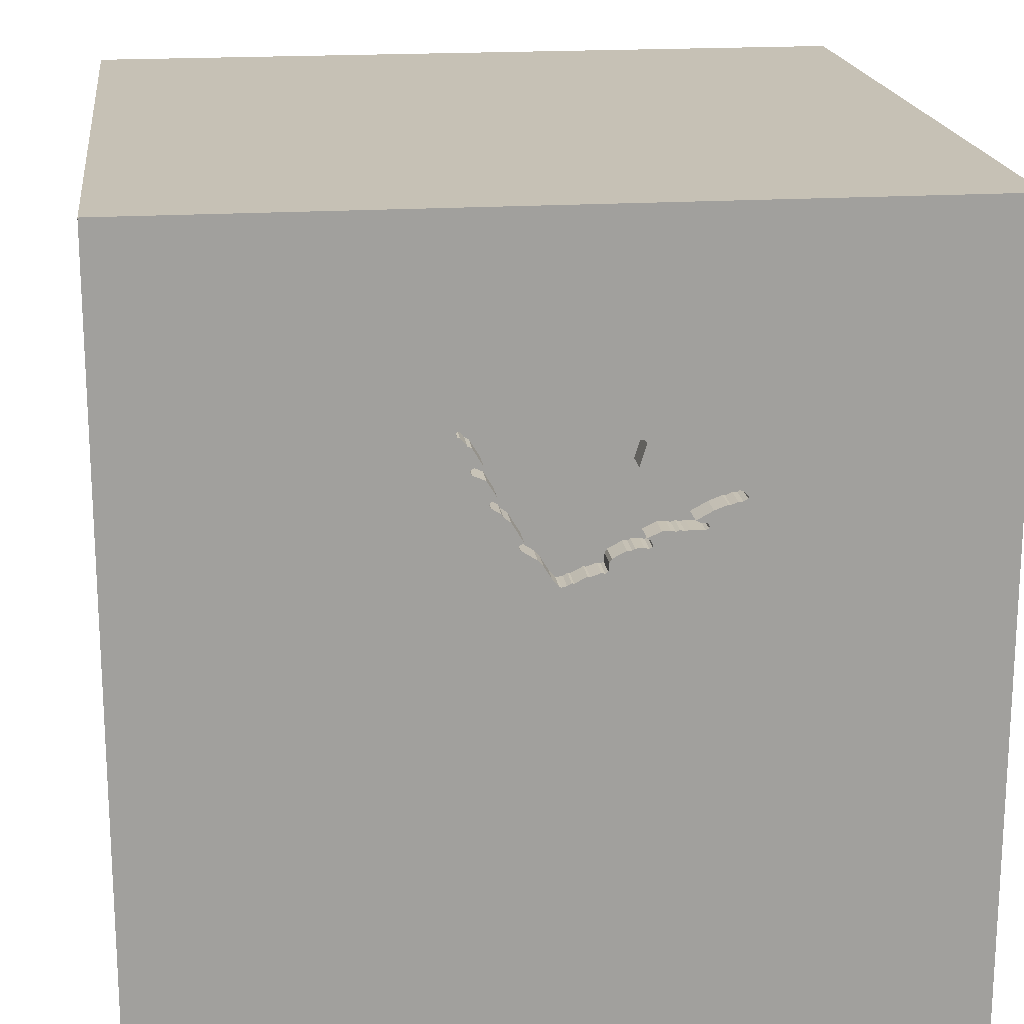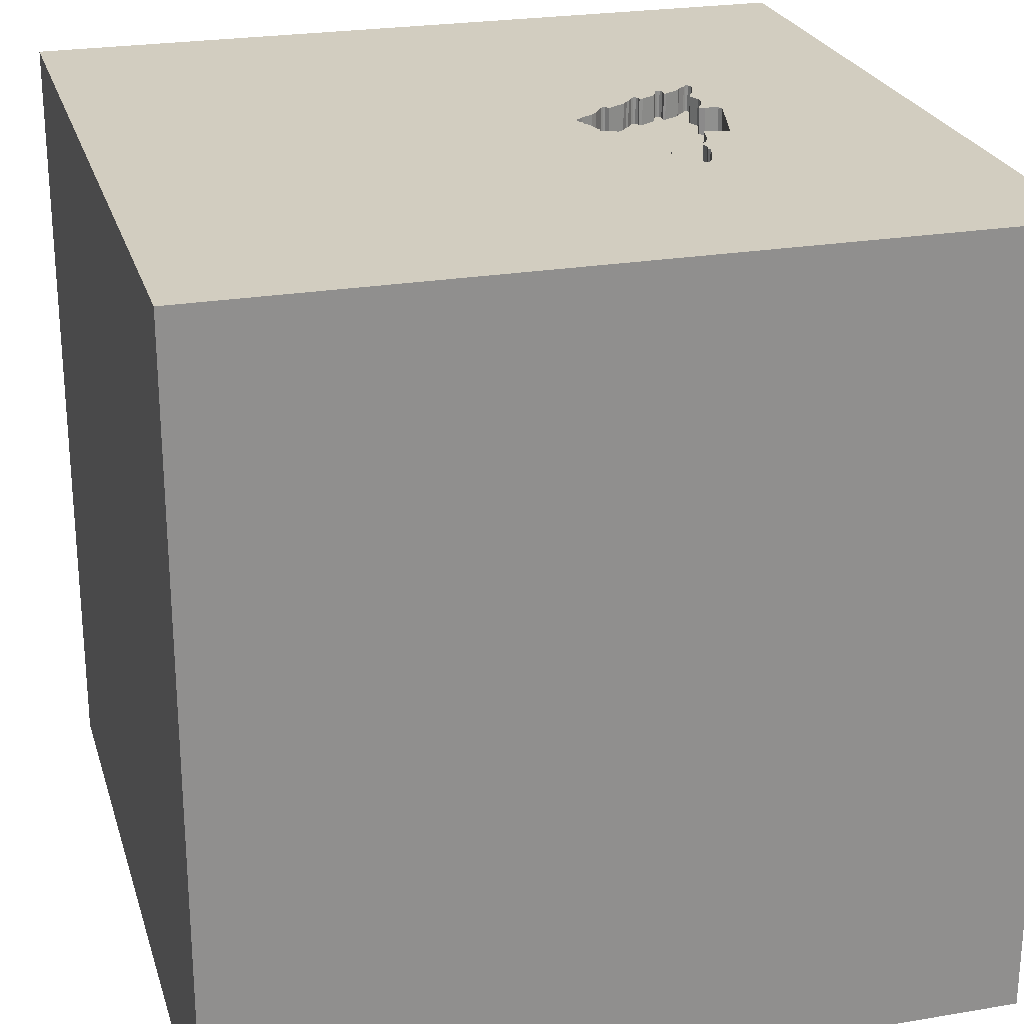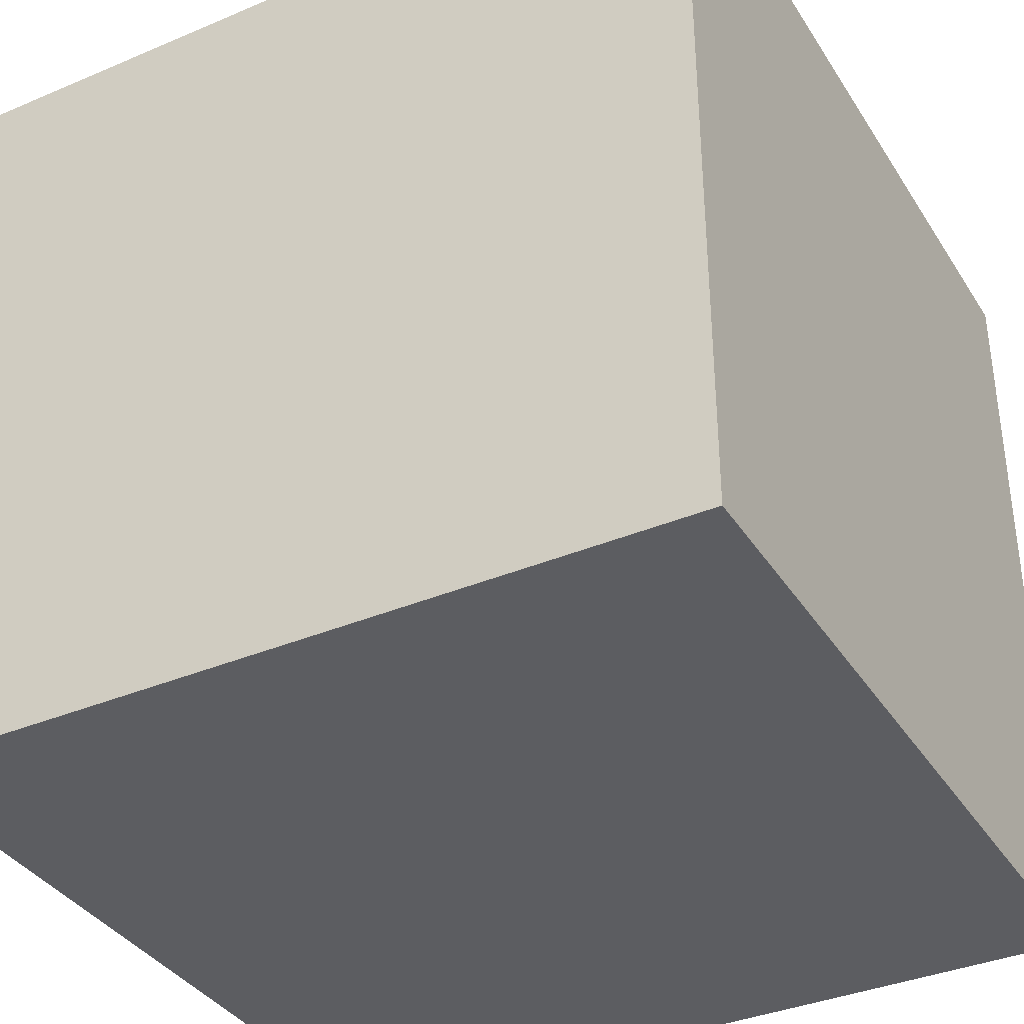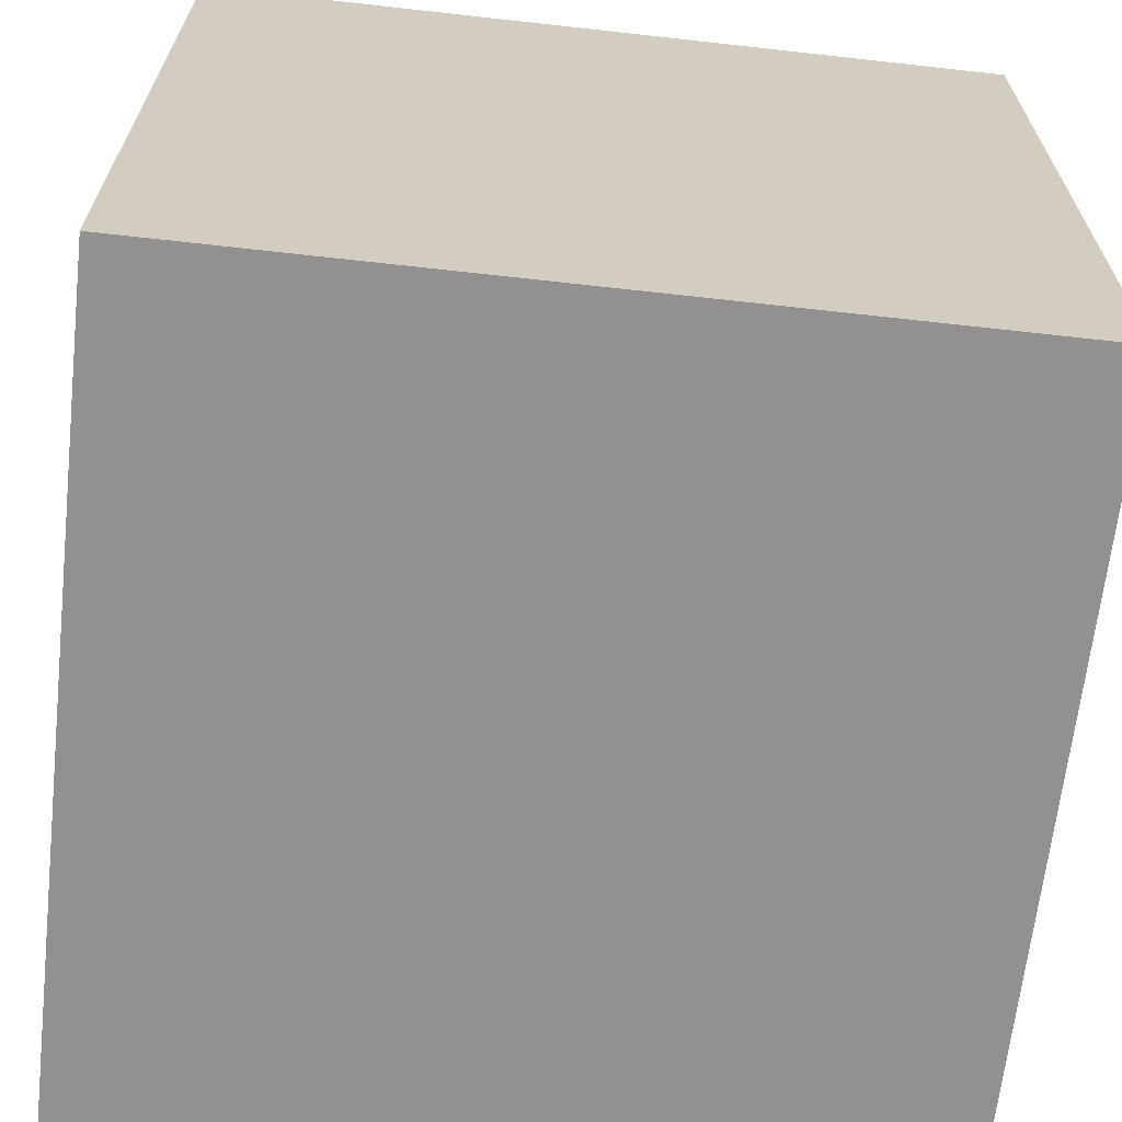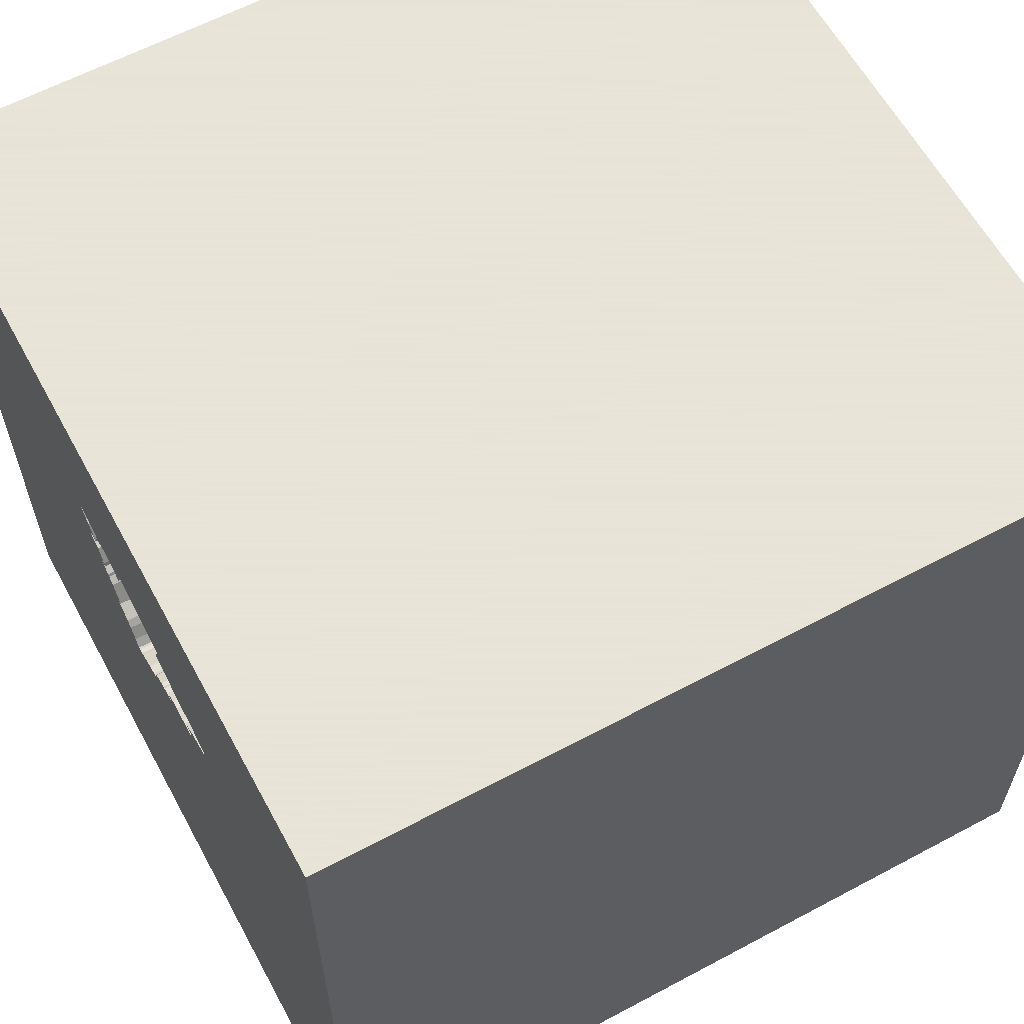
<metadata>
{"format":"obj","ext":"obj","renderer":"f3d","projection":"perspective","resolution":1024,"background":"white","views":[{"elev":18.7,"azim":173.0,"up":"+Z"},{"elev":24.5,"azim":-105.5,"up":"+Y"},{"elev":-36.8,"azim":-61.3,"up":"+Z"},{"elev":-66.1,"azim":173.6,"up":"+Y"},{"elev":61.4,"azim":-118.5,"up":"+Z"}]}
</metadata>
<code>
o tree_120
v -0.1396 1.5 0.3388
v -0.1396 1.4 0.3388
v -0.5658 1.5 0.5163
v -0.3013 1.5 0.4256
v -0.3013 1.4 0.4256
v 0.1867 1.5 0.4756
v 0.1867 1.4 0.4756
v 0.1717 1.5 0.756
v 0.1717 1.4 0.756
v -0.1316 1.5 0.3238
v 0.2326 1.5 0.5634
v 0.2326 1.4 0.5634
v -0.484 1.5 0.5792
v -0.484 1.4 0.5792
v -0.009838 1.5 0.2609
v -0.009838 1.4 0.2609
v -0.2774 1.5 0.4146
v -0.2425 1.5 -0.5566
v -0.1316 1.4 0.3238
v 0.1703 1.5 0.4481
v -0.5169 1.5 0.5074
v -0.2714 1.5 0.3737
v -0.2055 1.5 0.3647
v -0.2055 1.4 0.3647
v 0.2177 1.5 0.5045
v 0.2177 1.4 0.5045
v -0.2534 1.5 0.4036
v -0.2534 1.4 0.4036
v 0.3175 1.5 0.6483
v 0.3175 1.4 0.6483
v -0.457 1.5 0.4375
v -0.457 1.4 0.4375
v 0.3105 1.5 0.7271
v 0.1681 -0.1933 -1.5
v 0.4167 0.1562 1.5
v 0.1693 1.152 1.5
v 0.4297 -0.4883 1.5
v 0.1562 -1.5 -0.8333
v 0.2604 -1.5 0.2474
v 0.5469 -1.5 -0.2083
v 0.1562 -1.5 -1.25
v 0.1562 -1.5 -0.4167
v 0.3115 1.5 0.6383
v 0.7552 1.5 -0.3678
v 0.4167 1.5 0.4688
v 1.5 1.5 -1.5
v -0.1302 1.5 1.5
v 0.3414 1.5 0.79
v 0.3155 1.5 0.6562
v 0.3624 1.5 0.774
v -0.5658 1.5 0.5503
v -0.5658 1.4 0.5503
v 0.3564 1.5 0.764
v 0.1558 1.5 0.3787
v 0.02604 -0.7812 1.5
v 0 -0 1.5
v -0.1823 -1.5 1.198
v -0.2083 -1.5 0.625
v -0.1042 0.7552 1.5
v -0.1186 1.5 0.2889
v 0.03298 1.5 0.8019
v -0.4111 1.5 0.4575
v -0.4111 1.4 0.4575
v -0.445 1.5 0.4235
v -0.4301 1.5 0.5842
v -0.4301 1.4 0.5842
v -0.3612 1.5 0.4275
v -0.3612 1.4 0.4275
v 0.2296 1.5 0.7451
v 1.5 1.5 1.5
v 1.5 -1.5 1.5
v 1.094 -1.5 -0.1823
v -0.4261 1.5 0.4495
v -0.1067 1.5 0.2919
v 0.08098 1.5 0.3218
v 0.08098 1.4 0.3218
v -0.2425 1.5 0.733
v -0.2425 1.4 0.733
v 0.3105 1.4 0.7271
v 0.2506 1.5 0.5255
v -0.2714 1.4 0.3737
v 0.1498 1.5 0.759
v -0.5249 1.5 0.5054
v -0.5249 1.4 0.5054
v 0.2885 1.5 0.6283
v 0.3624 1.4 0.774
v 0.1618 1.5 0.3887
v 0.1618 1.4 0.3887
v -0.3951 1.5 0.4275
v -0.3951 1.4 0.4275
v -0.3772 1.5 0.4236
v 0.005133 1.5 0.252
v 0.0231 1.5 0.248
v -0.5489 1.5 0.5163
v 0.2516 1.5 0.759
v 0.0564 1.5 0.7336
v -0.3163 1.4 0.6212
v -0.4687 0.4297 1.5
v -0.4687 -0.1562 1.5
v -0.4818 -1.5 -0.599
v -0.4687 -1.5 0.1562
v -0.3906 1.5 1.289
v -0.2485 1.5 0.723
v -1.5 0.4427 0.1562
v -1.5 0.1562 1.25
v -1.5 0.6315 -0.4427
v -1.5 0.1823 0.7812
v -1.5 1.5 1.5
v -1.5 0.01302 -1.003
v -1.5 -0.07812 0.1562
v -1.5 0 -0.4687
v -1.5 -0.5599 0.1823
v -1.5 -0.4687 -0.4167
v -1.5 -1.5 1.5
v -1.5 1.5 -1.5
v -1.5 -1.5 -1.5
v -1.5 -1.276 0.05208
v 0.05047 1.5 0.7829
v -0.5169 1.4 0.5074
v 0.04795 1.5 0.7929
v 0.04795 1.4 0.7929
v -0.4441 1.5 0.5892
v -0.4441 1.4 0.5892
v 0.03298 1.4 0.8019
v 0.05404 1.5 0.2769
v 0.1448 1.5 0.4057
v 0.1448 1.4 0.4057
v -0.2245 1.5 0.6442
v -0.2245 1.4 0.6442
v 0.3254 1.5 0.7351
v -0.3562 1.5 0.5942
v -0.3562 1.4 0.5942
v -0.451 1.5 0.4475
v 0.1009 1.5 0.3438
v 0.1009 1.4 0.3438
v 0.05195 1.5 0.743
v 0.05195 1.4 0.743
v -0.5489 1.4 0.5163
v 1.5 -1.5 -1.5
v 0.8073 1.5 0.7324
v 0.07691 1.5 0.7281
v 0.07691 1.4 0.7281
v -0.23 1.5 0.6407
v -0.3772 1.4 0.4236
v 0.2277 1.5 0.5494
v 0.2277 1.4 0.5494
v 0.3484 1.5 0.762
v -0.1067 1.4 0.2919
v -0.5828 1.5 0.5333
v -0.5828 1.4 0.5333
v -0.5658 1.4 0.5163
v -0.2355 1.5 0.6372
v -0.2355 1.4 0.6372
v 0.2446 1.5 0.5494
v 0.2446 1.4 0.5494
v 0.2735 1.5 0.6627
v 0.1498 1.4 0.759
v 0.2546 1.5 0.5434
v 0.2546 1.4 0.5434
v 0.2506 1.4 0.5255
v -0.47 1.5 0.4894
v 1.5 -0.6258 -0.09928
v 0.1223 1.5 0.75
v 0.05494 1.5 0.765
v -0.455 1.5 0.4295
v -0.455 1.4 0.4295
v -0.2454 1.5 0.3717
v -0.2454 1.4 0.3717
v -1.276 -0.05208 1.5
v -1.12 1.5 0.7454
v 0.09487 1.5 0.741
v 0.09487 1.4 0.741
v 0.06751 1.5 0.2994
v -0.4261 1.4 0.4495
v -0.2485 1.4 0.723
v -0.3472 1.5 0.4226
v 0.005134 1.4 0.252
v -0.3503 1.5 0.6042
v -0.06174 1.5 0.2819
v -0.06174 1.4 0.2819
v -0.5209 1.5 0.5064
v -0.4141 1.5 0.5882
v -0.4141 1.4 0.5882
v 0.2745 1.5 0.6672
v 0.3414 1.4 0.79
v 0.05494 1.4 0.765
v -0.3792 1.5 0.5842
v 0.2097 1.5 0.7401
v 0.2097 1.4 0.7401
v -0.5808 1.5 0.5253
v -0.3792 1.4 0.5842
v -0.06973 1.5 0.2799
v 0.1598 1.5 0.3967
v 0.8333 -0.1562 1.5
v 0.3055 1.5 0.6622
v 0.3055 1.4 0.6622
v -0.2155 1.5 0.3707
v -0.2155 1.4 0.3707
v 0.3134 1.5 0.783
v 0.2117 1.5 0.4945
v 0.2117 1.4 0.4945
v 0.2656 1.5 0.6183
v 0.2656 1.4 0.6183
v -0.2614 1.5 0.3677
v -0.2614 1.4 0.3677
v -0.1885 1.5 0.3647
v -0.1885 1.4 0.3647
v 0.3134 1.4 0.783
v -0.3313 1.5 0.4266
v -0.3313 1.4 0.4266
v 0.0231 1.4 0.248
v -0.01782 1.5 0.2589
v 0.2296 1.4 0.7451
v 0.3509 1.5 0.786
v 0.2566 1.5 0.5355
v 0.2566 1.4 0.5355
v -0.3503 1.4 0.6042
v 0.3115 1.4 0.6383
v 0.3155 1.4 0.6562
v -0.2644 1.5 0.3966
v -0.2644 1.4 0.3966
v -0.47 1.4 0.4894
v -0.5808 1.4 0.5253
v 0.05404 1.4 0.2769
v 0.03109 1.5 0.25
v 0.03109 1.4 0.25
v 0.3484 1.4 0.762
v -0.451 1.4 0.4475
v -0.1286 1.5 0.2948
v -0.1286 1.4 0.2948
v 0.2516 1.4 0.759
v -0.3163 1.5 0.6212
v -0.3154 1.5 0.426
v 0.3254 1.4 0.7351
v -0.06973 1.4 0.2799
v -0.445 1.4 0.4235
v -0.2734 1.5 0.3816
v -0.2734 1.4 0.3816
v 0.2725 1.5 0.6582
v 0.2725 1.4 0.6582
v -0.3472 1.4 0.4226
v -0.01782 1.4 0.2589
v 0.3604 1.5 0.782
v 0.3604 1.4 0.782
v 0.3564 1.4 0.764
v 0.1558 1.4 0.3787
v 0.1598 1.4 0.3967
v 0.05145 1.5 0.779
v 0.2745 1.4 0.6672
v -0.1186 1.4 0.2889
v 0.06094 1.5 0.7241
v 0.06094 1.4 0.7241
f 114 169 108
f 114 57 71
f 108 105 114
f 58 57 114
f 71 55 114
f 112 117 114
f 99 169 114
f 105 107 114
f 117 116 114
f 101 58 114
f 107 112 114
f 116 101 114
f 108 107 105
f 112 116 117
f 55 99 114
f 99 108 169
f 107 110 112
f 112 113 116
f 58 71 57
f 71 37 55
f 55 56 99
f 99 98 108
f 116 100 101
f 101 39 58
f 110 113 112
f 58 39 71
f 37 56 55
f 107 104 110
f 108 104 107
f 56 98 99
f 110 111 113
f 100 39 101
f 37 35 56
f 100 42 39
f 113 109 116
f 56 59 98
f 104 111 110
f 111 109 113
f 71 194 37
f 194 35 37
f 59 108 98
f 104 106 111
f 42 40 39
f 40 71 39
f 100 38 42
f 35 59 56
f 35 70 59
f 102 170 108
f 103 170 102
f 116 38 100
f 71 70 194
f 194 70 35
f 59 36 108
f 190 3 170
f 170 103 51
f 170 51 149
f 170 149 190
f 108 106 104
f 106 109 111
f 116 41 38
f 40 72 71
f 162 70 71
f 70 36 59
f 102 108 47
f 13 51 103
f 165 170 3
f 83 181 165
f 94 83 165
f 165 3 94
f 38 40 42
f 182 65 122
f 122 13 103
f 103 187 182
f 103 182 122
f 64 18 165
f 165 181 21
f 21 133 31
f 165 21 31
f 170 115 108
f 38 139 40
f 36 47 108
f 178 131 187
f 178 187 103
f 103 232 178
f 91 67 176
f 176 209 233
f 64 89 91
f 176 233 18
f 18 64 91
f 18 91 176
f 73 133 21
f 161 62 73
f 73 21 161
f 18 170 165
f 108 115 106
f 106 115 109
f 103 102 77
f 103 128 143
f 143 152 232
f 103 143 232
f 18 233 4
f 17 27 220
f 18 4 17
f 206 1 10
f 206 10 18
f 23 206 18
f 197 23 18
f 17 220 237
f 167 197 18
f 18 17 237
f 18 237 22
f 18 22 204
f 18 204 167
f 40 139 72
f 102 61 77
f 18 10 229
f 60 18 229
f 44 18 60
f 41 139 38
f 120 61 102
f 192 44 60
f 60 74 192
f 115 116 109
f 171 118 120
f 173 75 44
f 125 173 44
f 225 125 44
f 212 15 92
f 93 225 44
f 92 93 44
f 192 179 212
f 212 92 44
f 44 192 212
f 18 115 170
f 115 34 116
f 140 102 47
f 48 120 102
f 171 141 96
f 164 248 118
f 96 136 164
f 164 118 171
f 96 164 171
f 163 171 120
f 69 188 8
f 82 163 120
f 8 82 120
f 120 95 69
f 120 69 8
f 48 102 140
f 120 48 199
f 120 199 95
f 251 96 141
f 116 139 41
f 139 71 72
f 46 70 162
f 36 70 47
f 140 33 130
f 140 130 147
f 243 214 48
f 243 48 140
f 50 243 140
f 140 147 53
f 140 53 50
f 44 75 134
f 193 126 20
f 193 20 44
f 87 193 44
f 44 134 54
f 44 54 87
f 140 47 70
f 33 140 45
f 45 44 20
f 20 6 200
f 200 25 80
f 45 20 200
f 200 80 45
f 34 139 116
f 162 71 139
f 45 43 29
f 29 49 33
f 45 29 33
f 154 145 11
f 45 80 215
f 45 215 158
f 158 154 11
f 45 158 11
f 44 45 140
f 202 85 43
f 45 11 202
f 45 202 43
f 195 239 156
f 33 49 195
f 184 33 195
f 195 156 184
f 46 18 44
f 46 115 18
f 70 44 140
f 46 34 115
f 139 46 162
f 46 44 70
f 46 139 34
f 238 221 205
f 221 238 220
f 205 81 238
f 221 168 205
f 237 220 238
f 81 205 22
f 22 237 238
f 238 81 22
f 168 221 28
f 167 204 205
f 205 168 167
f 220 27 28
f 28 221 220
f 204 22 205
f 168 28 198
f 27 17 28
f 168 198 167
f 28 207 198
f 17 4 5
f 5 28 17
f 197 167 198
f 28 129 207
f 24 198 207
f 5 153 28
f 5 4 233
f 23 197 198
f 198 24 23
f 28 153 129
f 129 2 207
f 206 23 24
f 24 207 206
f 153 5 97
f 233 209 210
f 210 5 233
f 129 153 143
f 143 128 129
f 2 129 252
f 207 2 206
f 232 152 153
f 153 97 232
f 132 97 5
f 210 132 5
f 152 143 153
f 252 127 2
f 137 252 129
f 1 206 2
f 97 132 217
f 210 191 132
f 209 176 241
f 241 210 209
f 128 103 175
f 175 129 128
f 252 7 127
f 135 2 127
f 252 137 96
f 96 251 252
f 137 129 78
f 10 1 2
f 2 19 10
f 97 217 232
f 217 132 178
f 191 210 68
f 187 131 132
f 132 191 187
f 68 210 241
f 175 78 129
f 7 252 146
f 20 126 127
f 127 7 20
f 2 135 76
f 127 246 135
f 136 96 137
f 251 141 252
f 124 137 78
f 19 2 180
f 178 232 217
f 131 178 132
f 191 68 63
f 176 67 68
f 68 241 176
f 78 175 103
f 103 77 78
f 146 26 7
f 252 142 146
f 7 6 20
f 126 193 127
f 76 180 2
f 76 135 75
f 246 127 247
f 135 246 134
f 164 136 137
f 137 186 164
f 142 252 141
f 124 186 137
f 124 78 77
f 77 61 124
f 19 230 10
f 148 19 180
f 183 191 63
f 68 144 63
f 191 183 187
f 67 91 68
f 26 146 160
f 7 26 201
f 12 146 142
f 200 6 7
f 7 201 200
f 247 127 193
f 16 180 76
f 134 75 135
f 75 173 76
f 246 247 88
f 54 134 246
f 141 171 142
f 124 121 186
f 229 10 230
f 19 148 230
f 148 180 235
f 63 66 183
f 144 68 91
f 90 63 144
f 182 187 183
f 80 25 26
f 26 160 80
f 155 160 146
f 201 26 200
f 146 12 145
f 189 12 142
f 16 242 180
f 16 76 224
f 173 125 224
f 224 76 173
f 246 88 54
f 193 87 88
f 88 247 193
f 248 164 186
f 186 121 248
f 172 142 171
f 61 120 121
f 121 124 61
f 60 229 230
f 230 250 60
f 148 250 230
f 148 235 192
f 192 74 148
f 235 180 192
f 66 63 222
f 183 66 182
f 91 89 144
f 174 63 90
f 90 144 89
f 25 200 26
f 159 160 155
f 145 154 155
f 155 146 145
f 11 145 12
f 189 203 12
f 189 142 172
f 242 16 212
f 212 179 180
f 180 242 212
f 16 224 177
f 87 54 88
f 121 120 118
f 118 248 121
f 171 163 172
f 74 60 250
f 250 148 74
f 179 192 180
f 14 66 222
f 222 63 161
f 65 182 66
f 73 62 63
f 63 174 73
f 90 236 174
f 89 64 90
f 160 216 80
f 160 159 216
f 154 158 159
f 159 155 154
f 12 203 11
f 240 203 189
f 9 189 172
f 15 212 16
f 92 15 16
f 16 177 92
f 226 177 224
f 125 225 226
f 226 224 125
f 163 82 157
f 157 172 163
f 66 14 123
f 119 14 222
f 62 161 63
f 161 21 222
f 122 65 66
f 66 123 122
f 236 90 64
f 236 228 174
f 215 80 216
f 158 215 216
f 216 159 158
f 202 11 203
f 240 218 203
f 249 240 189
f 8 188 189
f 189 9 8
f 157 9 172
f 226 211 177
f 225 93 226
f 13 122 123
f 123 14 13
f 52 14 119
f 119 222 21
f 174 228 73
f 228 236 166
f 85 202 203
f 203 218 85
f 240 196 218
f 156 239 240
f 240 249 156
f 213 249 189
f 188 69 189
f 82 8 9
f 9 157 82
f 177 211 92
f 211 226 93
f 14 52 13
f 138 52 119
f 119 21 181
f 133 73 228
f 64 165 166
f 166 236 64
f 228 166 32
f 43 85 218
f 196 240 195
f 196 30 218
f 184 156 249
f 239 195 240
f 79 249 213
f 213 189 69
f 93 92 211
f 51 13 52
f 138 151 52
f 84 138 119
f 181 83 84
f 84 119 181
f 31 133 228
f 228 32 31
f 165 31 166
f 32 166 31
f 218 30 29
f 29 43 218
f 195 49 196
f 30 196 219
f 249 79 184
f 79 213 231
f 149 51 52
f 52 150 149
f 151 138 3
f 150 52 151
f 138 84 94
f 83 94 84
f 219 196 49
f 30 219 29
f 33 184 79
f 208 79 231
f 69 95 231
f 231 213 69
f 94 3 138
f 223 150 151
f 49 29 219
f 79 234 130
f 79 130 33
f 208 234 79
f 208 231 95
f 95 199 208
f 190 149 150
f 150 223 190
f 223 151 3
f 3 190 223
f 208 227 234
f 234 227 130
f 227 208 185
f 199 48 185
f 185 208 199
f 147 130 227
f 244 227 185
f 48 214 185
f 227 245 147
f 86 227 244
f 214 243 244
f 244 185 214
f 53 147 245
f 227 86 245
f 86 244 50
f 243 50 244
f 245 86 53
f 50 53 86

</code>
